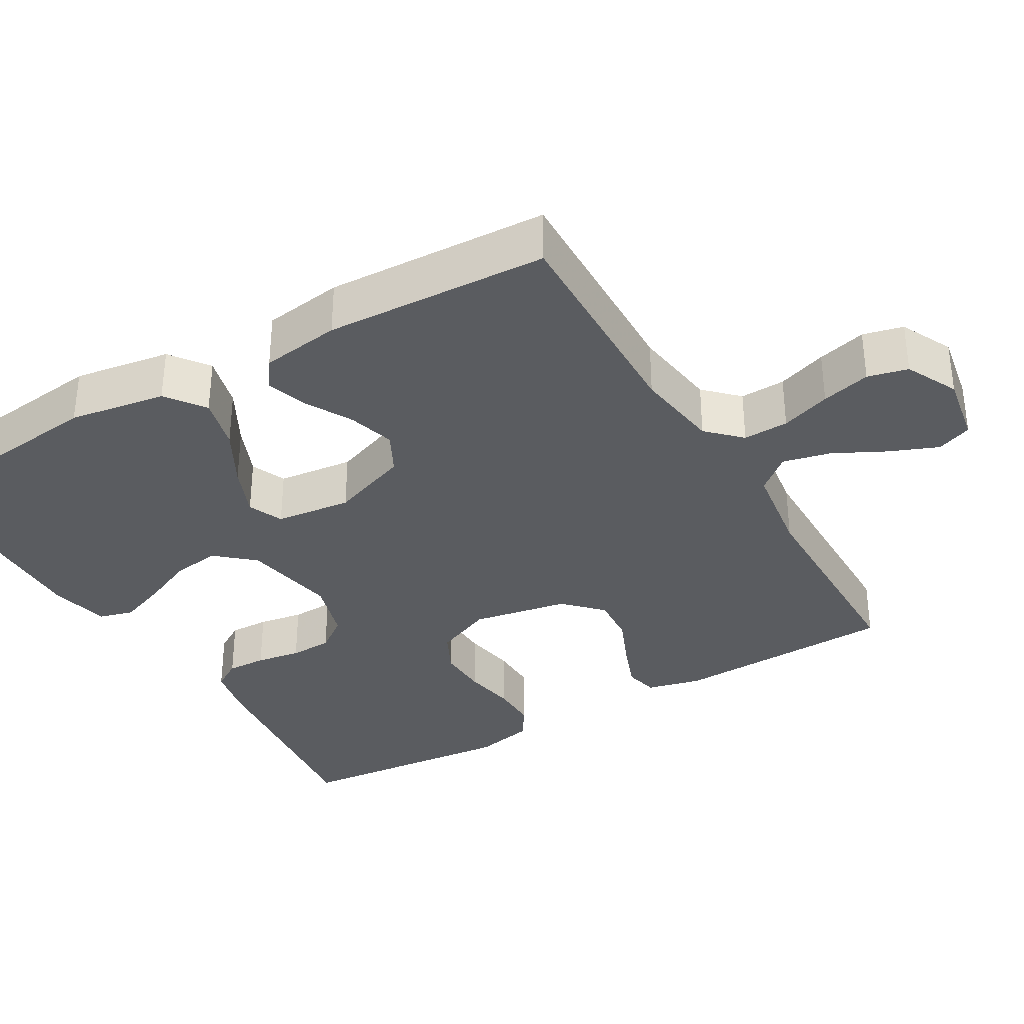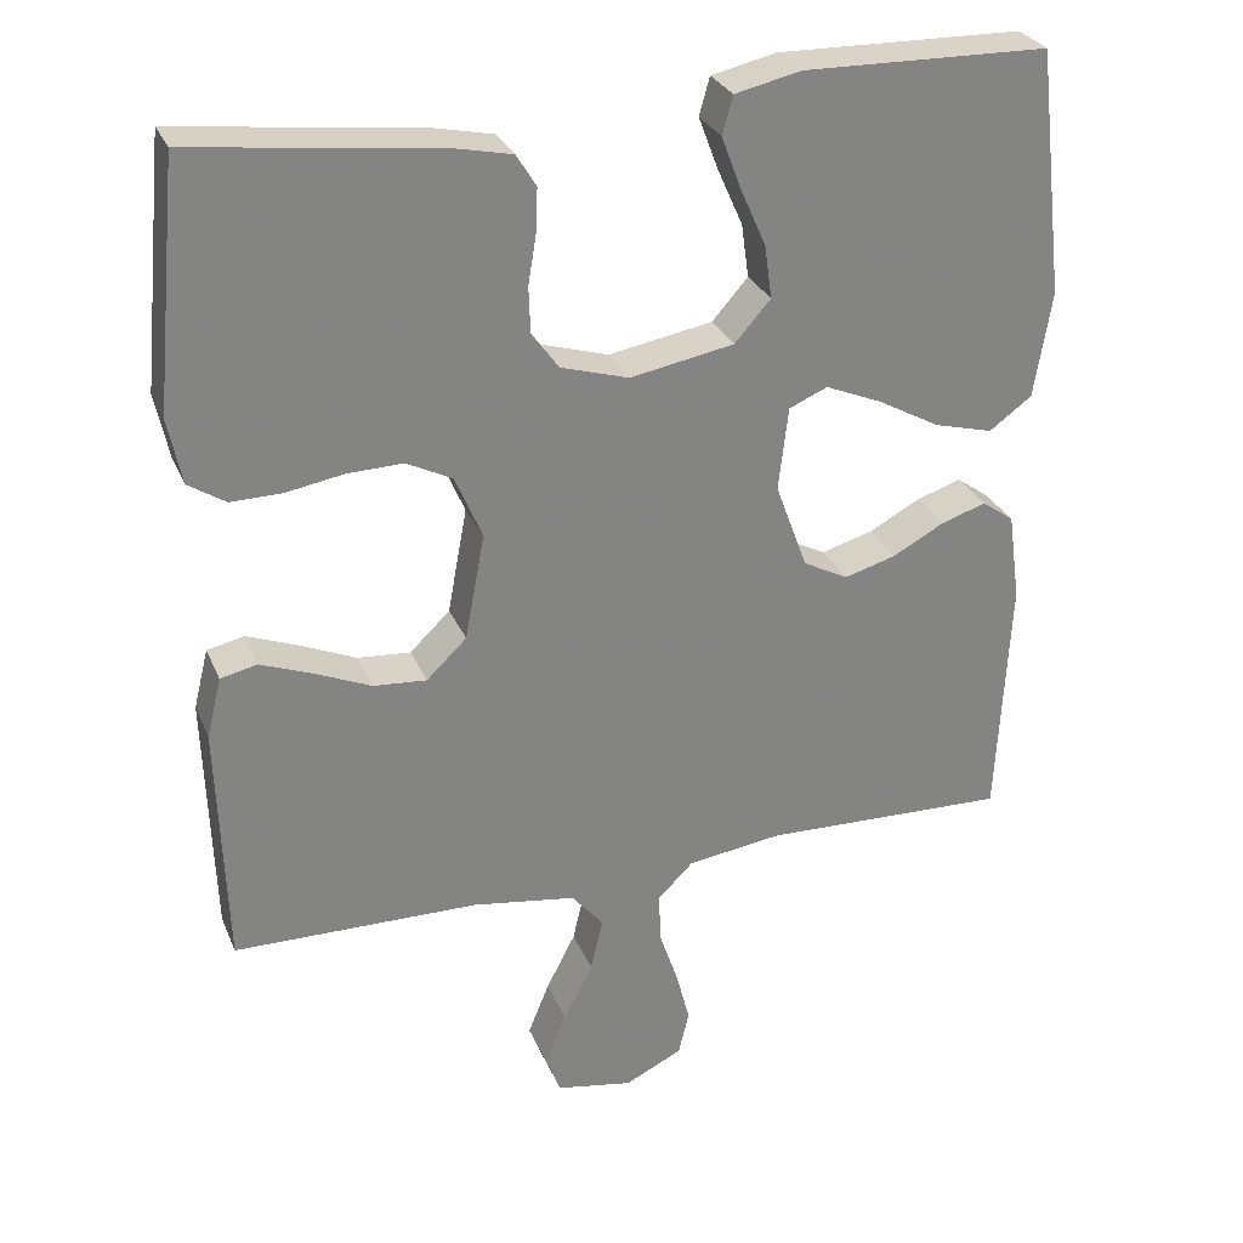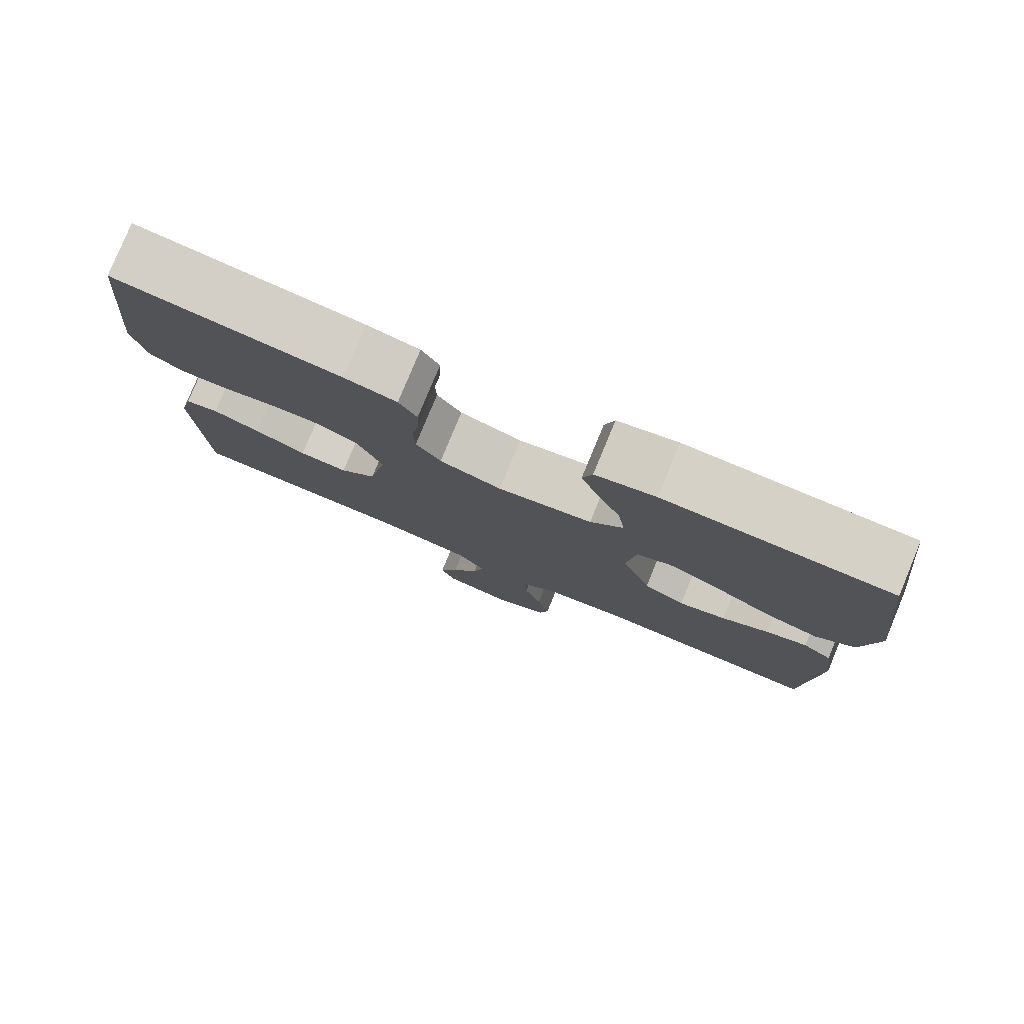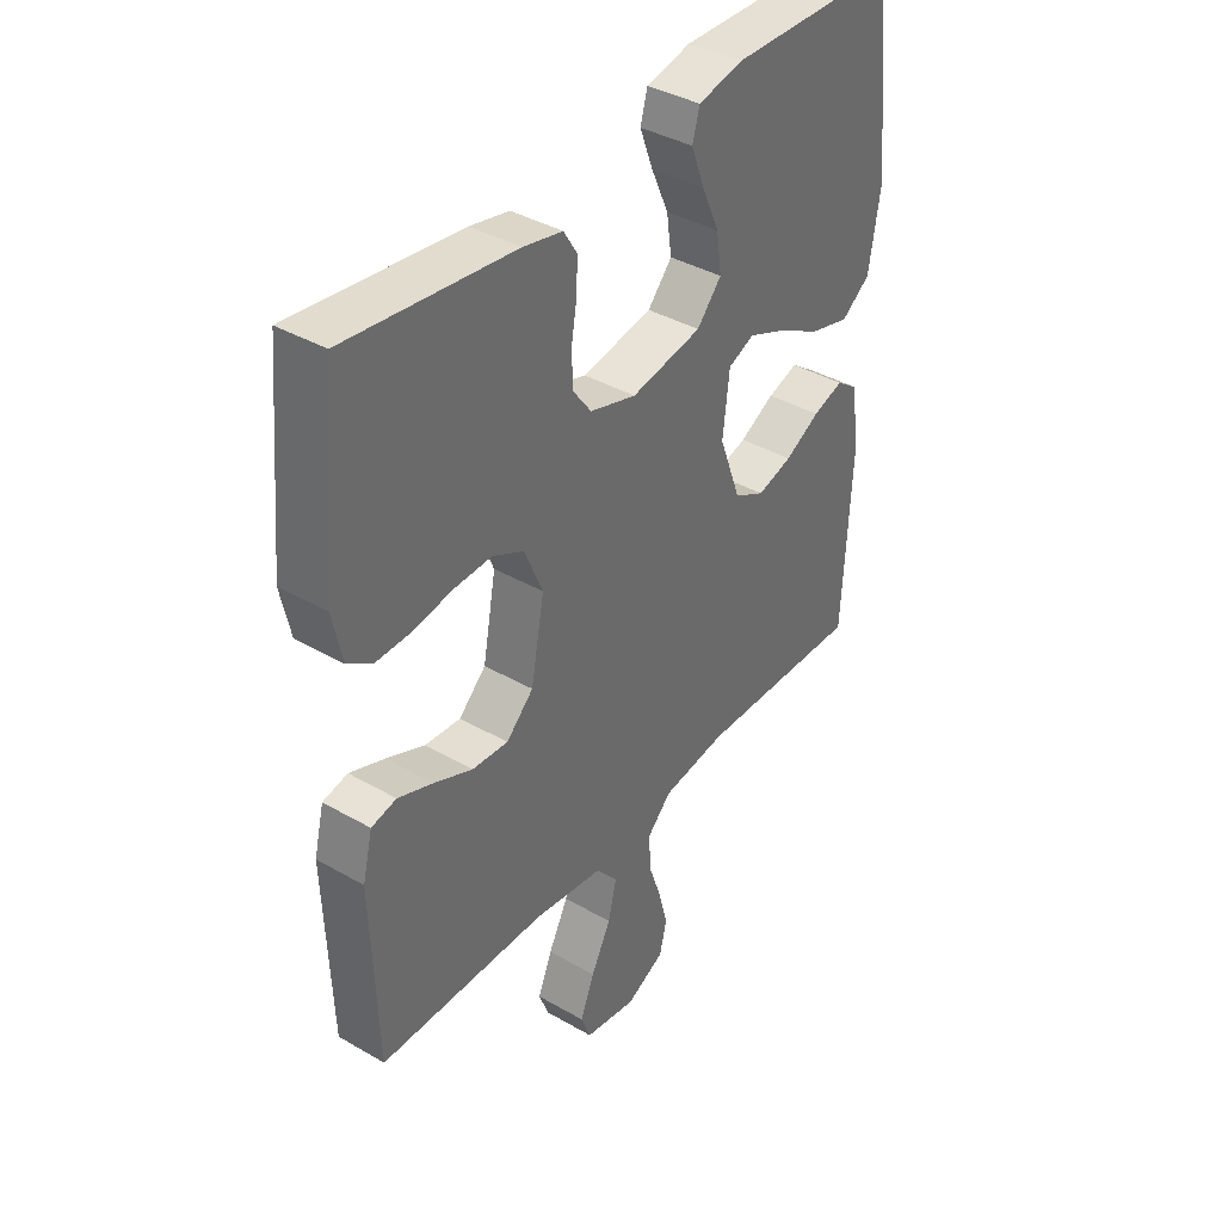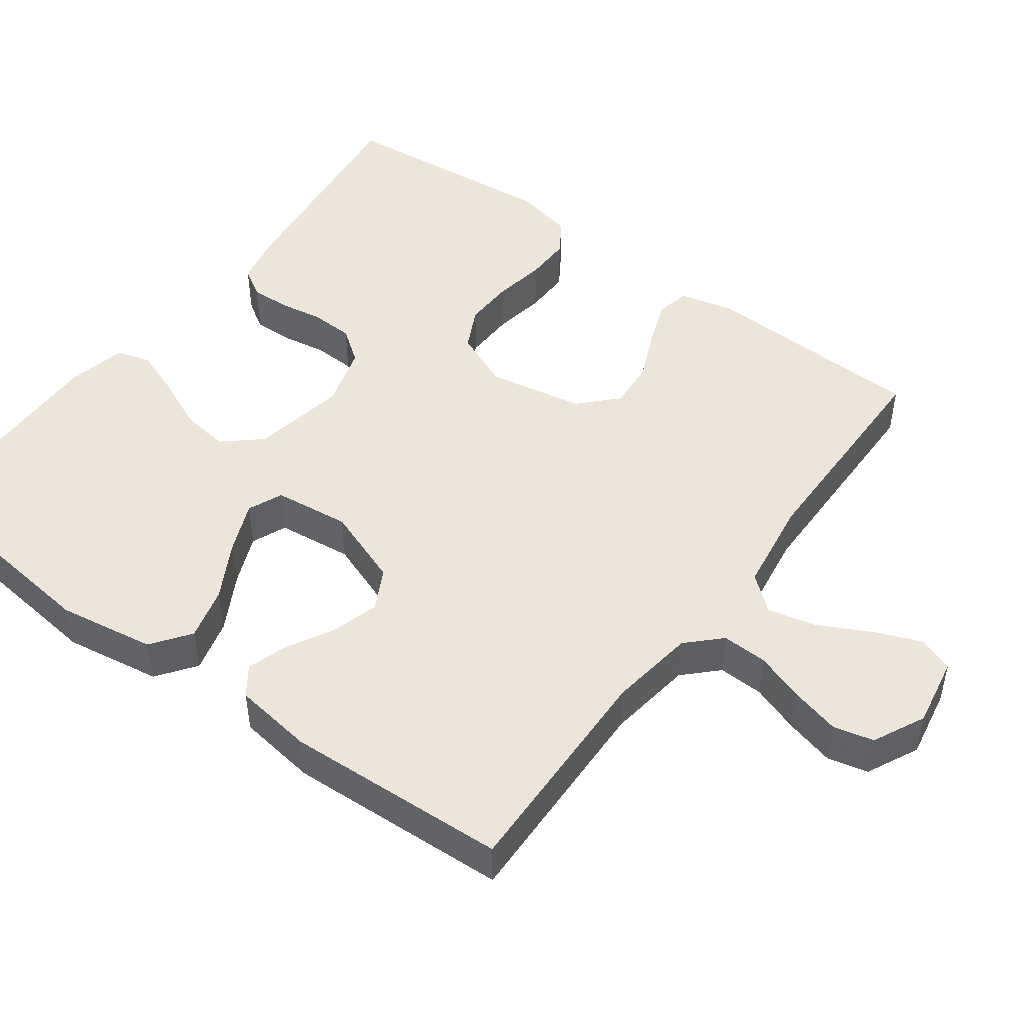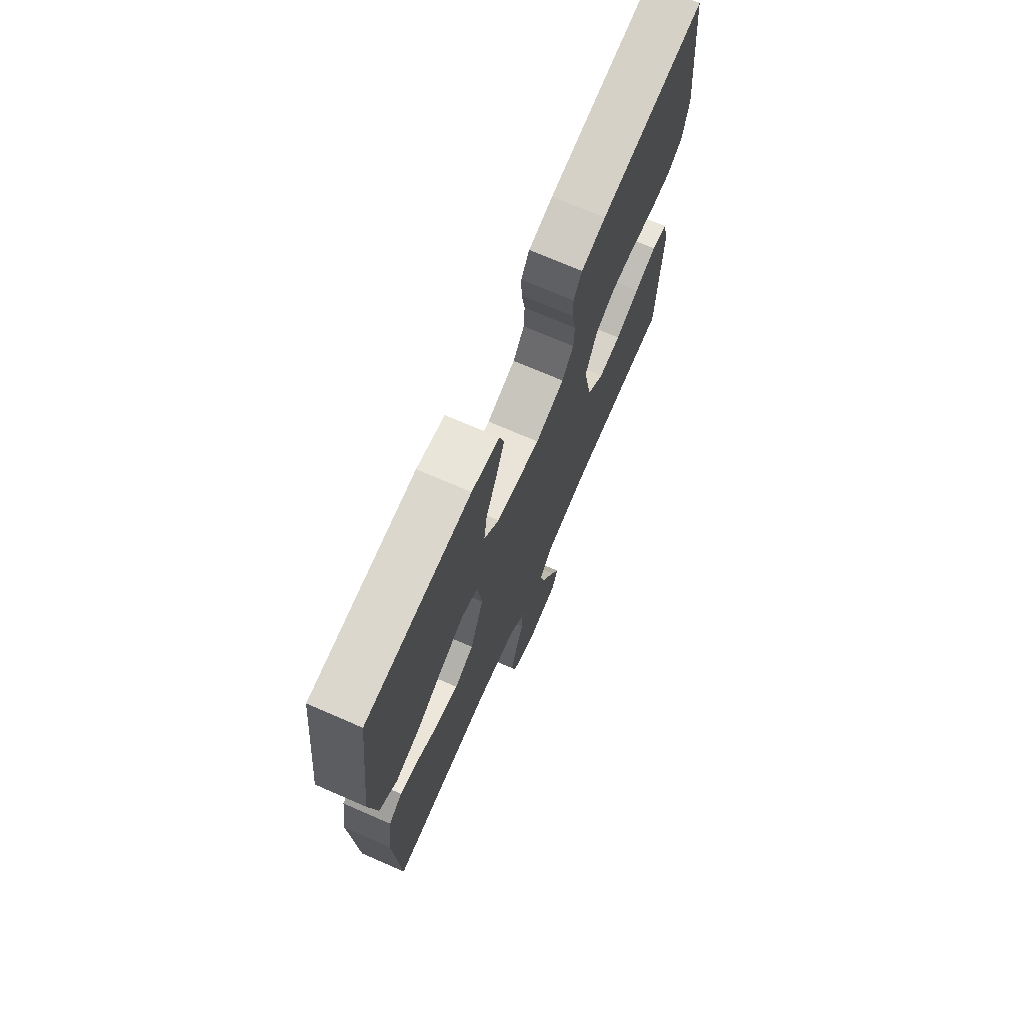
<metadata>
{"format":"obj","ext":"obj","renderer":"f3d","projection":"perspective","resolution":1024,"background":"white","views":[{"elev":-34.2,"azim":120.5,"up":"+Y"},{"elev":28.8,"azim":-19.7,"up":"+Z"},{"elev":79.4,"azim":22.5,"up":"+Z"},{"elev":38.9,"azim":-54.1,"up":"+Z"},{"elev":47.9,"azim":126.5,"up":"+Y"},{"elev":71.9,"azim":113.5,"up":"+Z"}]}
</metadata>
<code>
v 0.5 0.07 -0.5
v 0.2 0.07 -0.491
v 0.084 0.07 -0.507
v 0.041 0.07 -0.55
v 0.043 0.07 -0.611
v 0.066 0.07 -0.678
v 0.083 0.07 -0.744
v 0.07 0.07 -0.798
v 0 0.07 -0.832
v -0.094 0.07 -0.815
v -0.112 0.07 -0.768
v -0.086 0.07 -0.704
v -0.05 0.07 -0.634
v -0.035 0.07 -0.57
v -0.074 0.07 -0.523
v -0.2 0.07 -0.504
v -0.5 0.07 -0.5
v -0.51 0.07 -0.2
v -0.492 0.07 -0.127
v -0.447 0.07 -0.117
v -0.384 0.07 -0.141
v -0.315 0.07 -0.171
v -0.25 0.07 -0.176
v -0.201 0.07 -0.129
v -0.177 0.07 0
v -0.21 0.07 0.078
v -0.266 0.07 0.106
v -0.334 0.07 0.104
v -0.404 0.07 0.092
v -0.467 0.07 0.091
v -0.512 0.07 0.12
v -0.529 0.07 0.2
v -0.5 0.07 0.5
v -0.2 0.07 0.464
v -0.13 0.07 0.449
v -0.106 0.07 0.41
v -0.108 0.07 0.357
v -0.118 0.07 0.297
v -0.116 0.07 0.24
v -0.083 0.07 0.195
v 0 0.07 0.17
v 0.127 0.07 0.193
v 0.171 0.07 0.243
v 0.162 0.07 0.308
v 0.131 0.07 0.378
v 0.107 0.07 0.442
v 0.12 0.07 0.488
v 0.2 0.07 0.506
v 0.5 0.07 0.5
v 0.535 0.07 0.2
v 0.514 0.07 0.07
v 0.462 0.07 0.032
v 0.39 0.07 0.051
v 0.314 0.07 0.093
v 0.245 0.07 0.122
v 0.198 0.07 0.102
v 0.186 0.07 0
v 0.225 0.07 -0.106
v 0.28 0.07 -0.135
v 0.343 0.07 -0.117
v 0.406 0.07 -0.083
v 0.461 0.07 -0.065
v 0.5 0.07 -0.093
v 0.515 0.07 -0.2
v 0.5 0 -0.5
v 0.2 0 -0.491
v 0.084 0 -0.507
v 0.041 0 -0.55
v 0.043 0 -0.611
v 0.066 0 -0.678
v 0.083 0 -0.744
v 0.07 0 -0.798
v 0 0 -0.832
v -0.094 0 -0.815
v -0.112 0 -0.768
v -0.086 0 -0.704
v -0.05 0 -0.634
v -0.035 0 -0.57
v -0.074 0 -0.523
v -0.2 0 -0.504
v -0.5 0 -0.5
v -0.51 0 -0.2
v -0.492 0 -0.127
v -0.447 0 -0.117
v -0.384 0 -0.141
v -0.315 0 -0.171
v -0.25 0 -0.176
v -0.201 0 -0.129
v -0.177 0 0
v -0.21 0 0.078
v -0.266 0 0.106
v -0.334 0 0.104
v -0.404 0 0.092
v -0.467 0 0.091
v -0.512 0 0.12
v -0.529 0 0.2
v -0.5 0 0.5
v -0.2 0 0.464
v -0.13 0 0.449
v -0.106 0 0.41
v -0.108 0 0.357
v -0.118 0 0.297
v -0.116 0 0.24
v -0.083 0 0.195
v 0 0 0.17
v 0.127 0 0.193
v 0.171 0 0.243
v 0.162 0 0.308
v 0.131 0 0.378
v 0.107 0 0.442
v 0.12 0 0.488
v 0.2 0 0.506
v 0.5 0 0.5
v 0.535 0 0.2
v 0.514 0 0.07
v 0.462 0 0.032
v 0.39 0 0.051
v 0.314 0 0.093
v 0.245 0 0.122
v 0.198 0 0.102
v 0.186 0 0
v 0.225 0 -0.106
v 0.28 0 -0.135
v 0.343 0 -0.117
v 0.406 0 -0.083
v 0.461 0 -0.065
v 0.5 0 -0.093
v 0.515 0 -0.2
f 64 1 2
f 63 64 2
f 62 63 2
f 61 62 2
f 60 61 2
f 59 60 2 3
f 58 59 3 4
f 57 58 4
f 56 57 4
f 52 53 54
f 51 52 54
f 50 51 54
f 49 50 54
f 48 49 54
f 47 48 54
f 46 47 54
f 45 46 54
f 44 45 54
f 43 44 54 55
f 42 43 55 56
f 36 37 38
f 35 36 38
f 34 35 38
f 33 34 38
f 32 33 38
f 31 32 38
f 30 31 38
f 29 30 38
f 28 29 38
f 27 28 38 39
f 26 27 39 40
f 20 21 22
f 19 20 22
f 18 19 22
f 17 18 22
f 16 17 22
f 15 16 22 23
f 14 15 23 24
f 11 12 13
f 10 11 13
f 9 10 13
f 8 9 13
f 7 8 13
f 6 7 13
f 5 6 13
f 4 5 13 14
f 14 24 25
f 4 14 25
f 56 4 25
f 42 56 25
f 41 42 25
f 25 26 40 41
f 66 65 128
f 66 128 127
f 66 127 126
f 66 126 125
f 66 125 124
f 67 66 124 123
f 68 67 123 122
f 68 122 121
f 68 121 120
f 118 117 116
f 118 116 115
f 118 115 114
f 118 114 113
f 118 113 112
f 118 112 111
f 118 111 110
f 118 110 109
f 118 109 108
f 119 118 108 107
f 120 119 107 106
f 102 101 100
f 102 100 99
f 102 99 98
f 102 98 97
f 102 97 96
f 102 96 95
f 102 95 94
f 102 94 93
f 102 93 92
f 103 102 92 91
f 104 103 91 90
f 86 85 84
f 86 84 83
f 86 83 82
f 86 82 81
f 86 81 80
f 87 86 80 79
f 88 87 79 78
f 77 76 75
f 77 75 74
f 77 74 73
f 77 73 72
f 77 72 71
f 77 71 70
f 77 70 69
f 78 77 69 68
f 89 88 78
f 89 78 68
f 89 68 120
f 89 120 106
f 89 106 105
f 105 104 90 89
f 1 65 66 2
f 2 66 67 3
f 3 67 68 4
f 4 68 69 5
f 5 69 70 6
f 6 70 71 7
f 7 71 72 8
f 8 72 73 9
f 9 73 74 10
f 10 74 75 11
f 11 75 76 12
f 12 76 77 13
f 13 77 78 14
f 14 78 79 15
f 15 79 80 16
f 16 80 81 17
f 17 81 82 18
f 18 82 83 19
f 19 83 84 20
f 20 84 85 21
f 21 85 86 22
f 22 86 87 23
f 23 87 88 24
f 24 88 89 25
f 25 89 90 26
f 26 90 91 27
f 27 91 92 28
f 28 92 93 29
f 29 93 94 30
f 30 94 95 31
f 31 95 96 32
f 32 96 97 33
f 33 97 98 34
f 34 98 99 35
f 35 99 100 36
f 36 100 101 37
f 37 101 102 38
f 38 102 103 39
f 39 103 104 40
f 40 104 105 41
f 41 105 106 42
f 42 106 107 43
f 43 107 108 44
f 44 108 109 45
f 45 109 110 46
f 46 110 111 47
f 47 111 112 48
f 48 112 113 49
f 49 113 114 50
f 50 114 115 51
f 51 115 116 52
f 52 116 117 53
f 53 117 118 54
f 54 118 119 55
f 55 119 120 56
f 56 120 121 57
f 57 121 122 58
f 58 122 123 59
f 59 123 124 60
f 60 124 125 61
f 61 125 126 62
f 62 126 127 63
f 63 127 128 64
f 64 128 65 1

</code>
